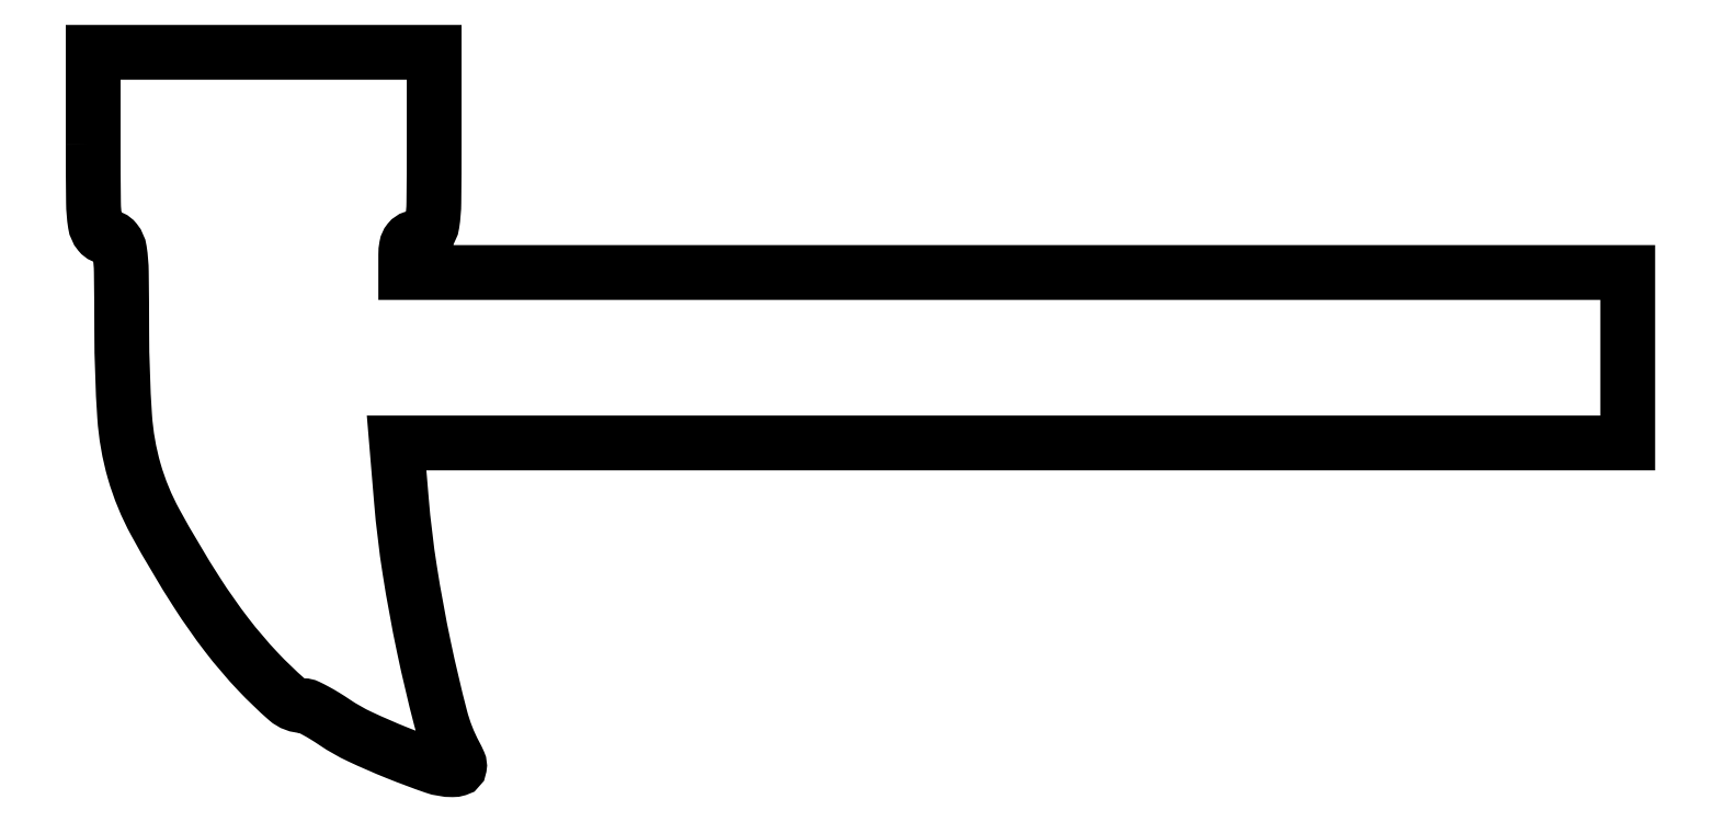
<metadata>
{"format":"dxf","ext":"dxf","renderer":"ezdxf+matplotlib","layout":"modelspace","background":"white","min_lineweight":24,"dpi":150}
</metadata>
<code>
0
SECTION
2
ENTITIES
0
POLYLINE
8
0
66
1
70
1
0
VERTEX
8
0
10
0
20
88
42
0.002682
0
VERTEX
8
0
10
0.04363
20
79.87
42
0.03549
0
VERTEX
8
0
10
0.2885
20
76.88
42
0.1347
0
VERTEX
8
0
10
0.8932
20
75.52
42
0.2243
0
VERTEX
8
0
10
2
20
75
42
-0.2271
0
VERTEX
8
0
10
3.109
20
74.47
42
-0.1322
0
VERTEX
8
0
10
3.715
20
73.09
42
-0.03483
0
VERTEX
8
0
10
3.965
20
70.04
42
-0.002625
0
VERTEX
8
0
10
4.024
20
61.75
42
0.01607
0
VERTEX
8
0
10
4.431
20
49.76
42
0.05361
0
VERTEX
8
0
10
5.786
20
42.02
42
0.05504
0
VERTEX
8
0
10
8.738
20
34.84
42
0.0176
0
VERTEX
8
0
10
14.63
20
24.91
42
0.02104
0
VERTEX
8
0
10
18.8
20
18.97
42
0.02557
0
VERTEX
8
0
10
23.22
20
13.79
42
0.02348
0
VERTEX
8
0
10
27.25
20
9.907
42
0.1819
0
VERTEX
8
0
10
29.66
20
9
42
-0.1125
0
VERTEX
8
0
10
30.18
20
8.882
42
-0.01161
0
VERTEX
8
0
10
31.3
20
8.31
42
-0.01398
0
VERTEX
8
0
10
32.62
20
7.551
42
-0.01074
0
VERTEX
8
0
10
34.02
20
6.652
42
0.0386
0
VERTEX
8
0
10
37.52
20
4.661
42
0.01425
0
VERTEX
8
0
10
42.74
20
2.391
42
0.01181
0
VERTEX
8
0
10
47.93
20
0.4463
42
0.0839
0
VERTEX
8
0
10
50.57
20
0
42
0.07202
0
VERTEX
8
0
10
51.28
20
0.1024
42
0.2875
0
VERTEX
8
0
10
51.56
20
0.416
42
0.146
0
VERTEX
8
0
10
51.48
20
0.9974
42
0.01875
0
VERTEX
8
0
10
50.93
20
2.139
42
-0.05935
0
VERTEX
8
0
10
48.88
20
7.367
42
-0.01165
0
VERTEX
8
0
10
46.57
20
17.21
42
-0.01297
0
VERTEX
8
0
10
44.57
20
28.1
42
-0.01815
0
VERTEX
8
0
10
43.39
20
37.92
42
0
0
VERTEX
8
0
10
42.71
20
46
42
0
0
VERTEX
8
0
10
129.4
20
46
42
0
0
VERTEX
8
0
10
216
20
46
42
0
0
VERTEX
8
0
10
216
20
58
42
0
0
VERTEX
8
0
10
216
20
70
42
0
0
VERTEX
8
0
10
130
20
70
42
0
0
VERTEX
8
0
10
44
20
70
42
0
0
VERTEX
8
0
10
44
20
72.5
42
-0.04492
0
VERTEX
8
0
10
44.11
20
73.68
42
-0.1244
0
VERTEX
8
0
10
44.45
20
74.44
42
-0.1495
0
VERTEX
8
0
10
45.06
20
74.86
42
-0.07578
0
VERTEX
8
0
10
46
20
75
42
0.2243
0
VERTEX
8
0
10
47.11
20
75.52
42
0.1347
0
VERTEX
8
0
10
47.71
20
76.88
42
0.03549
0
VERTEX
8
0
10
47.96
20
79.87
42
0.002682
0
VERTEX
8
0
10
48
20
88
42
0
0
VERTEX
8
0
10
48
20
101
42
0
0
VERTEX
8
0
10
24
20
101
42
0
0
VERTEX
8
0
10
0
20
101
42
0
0
SEQEND
0
ENDSEC
0
EOF

</code>
